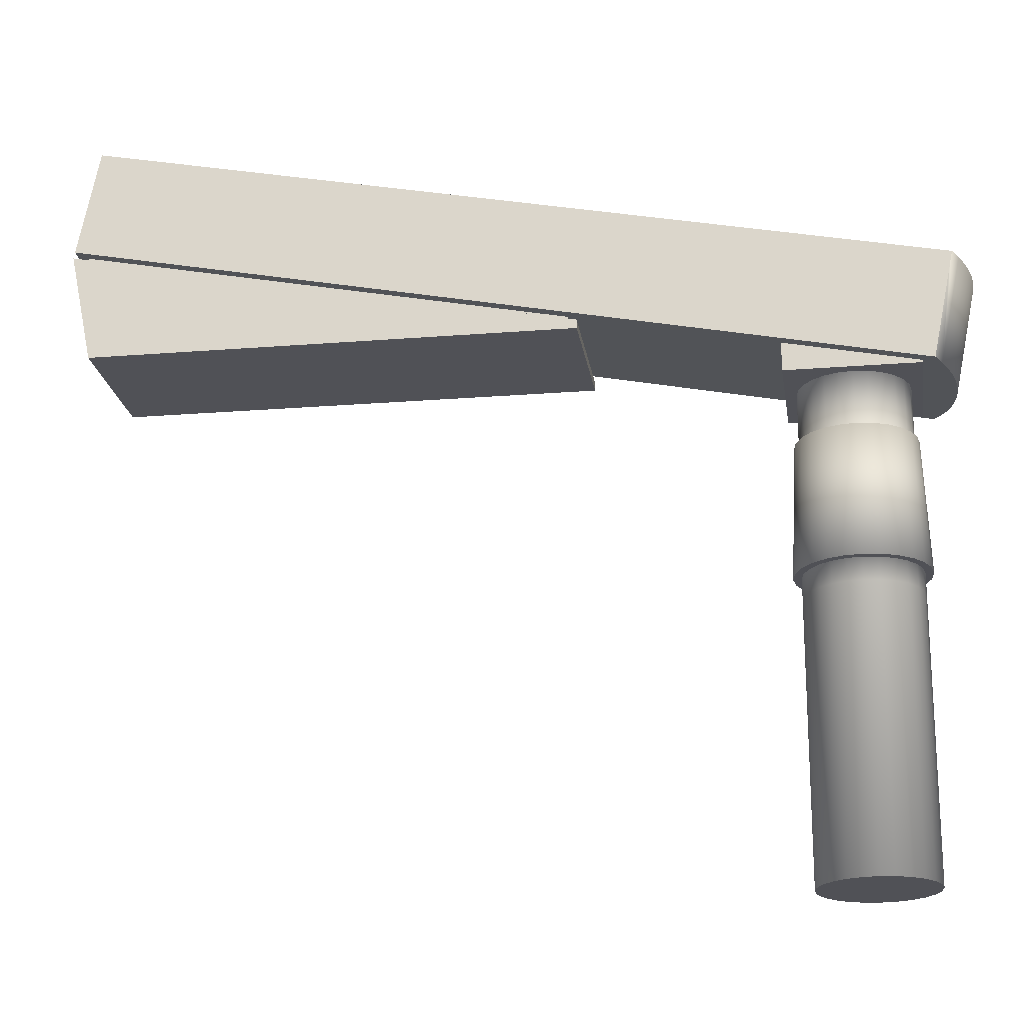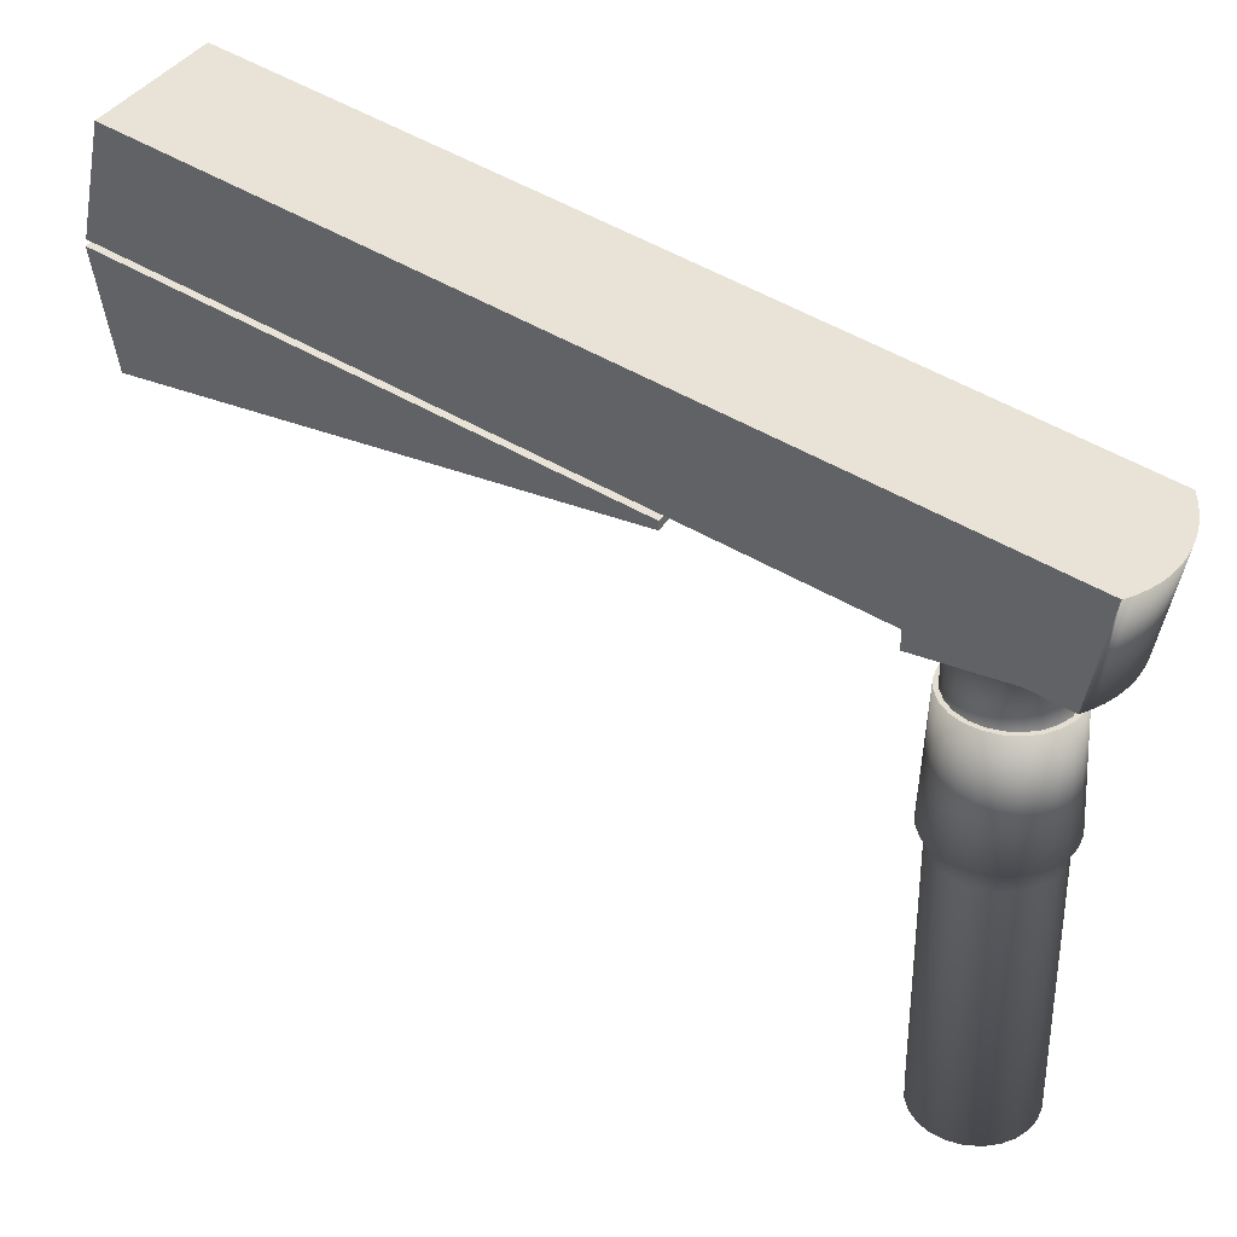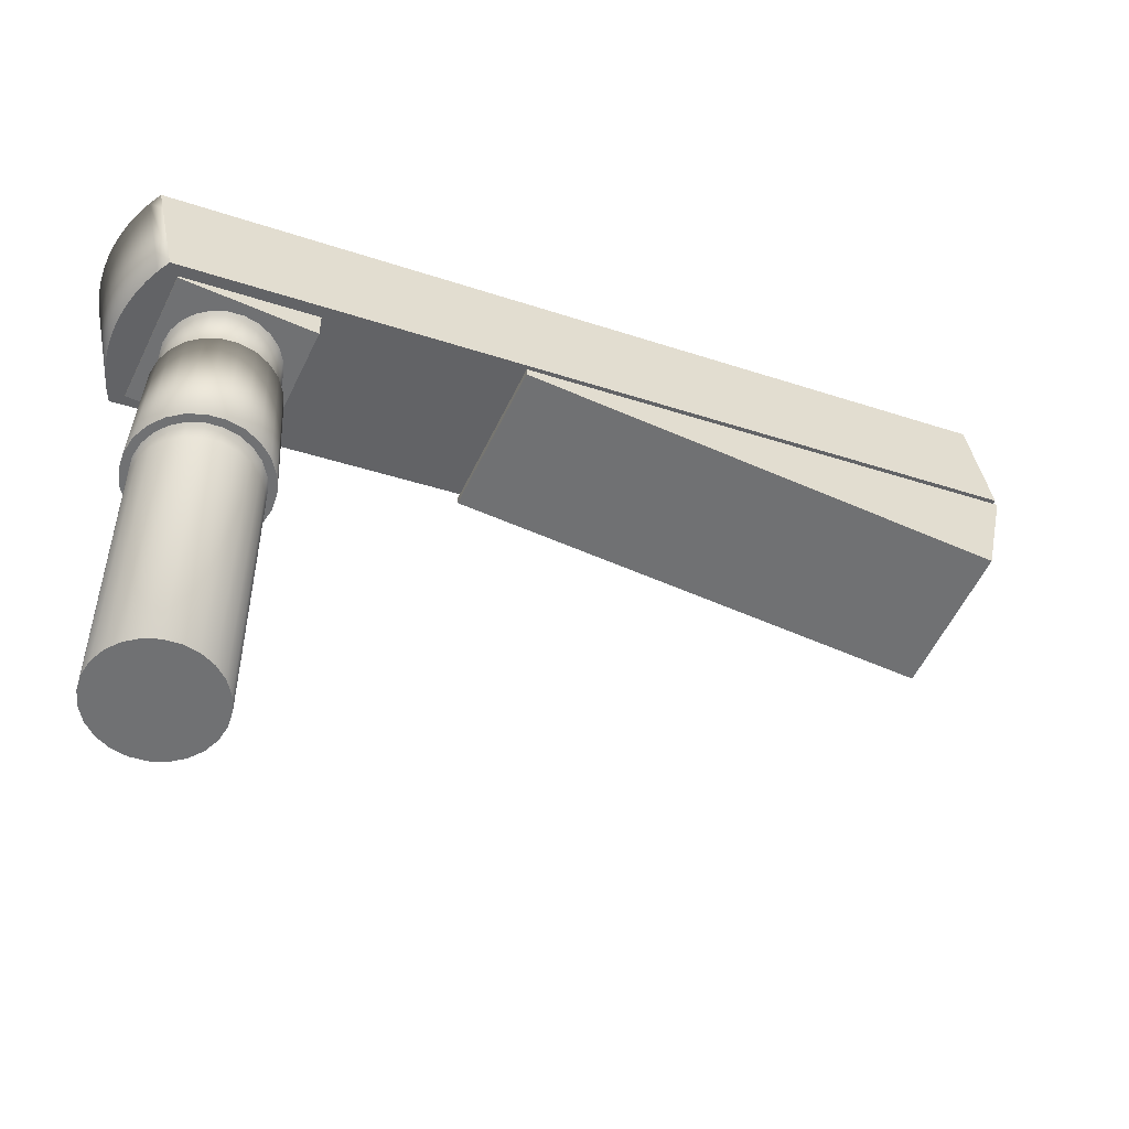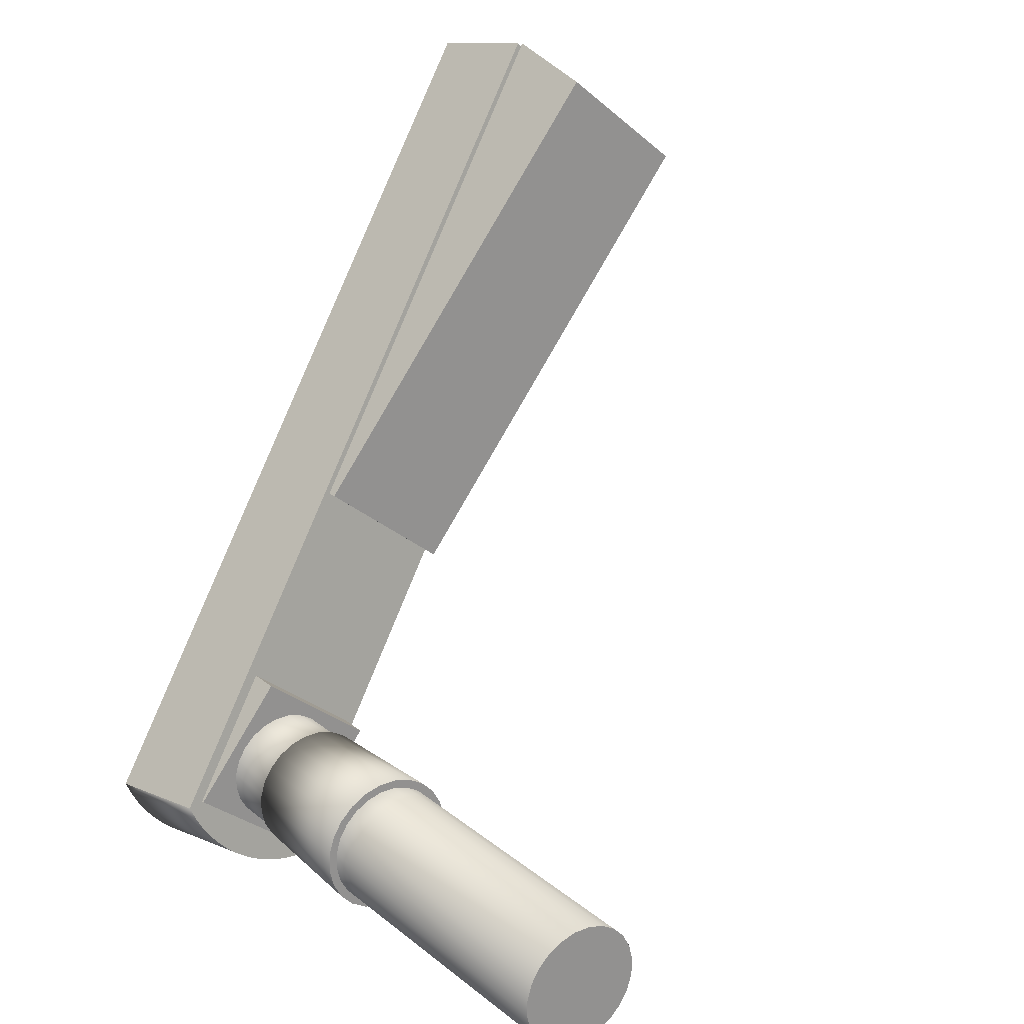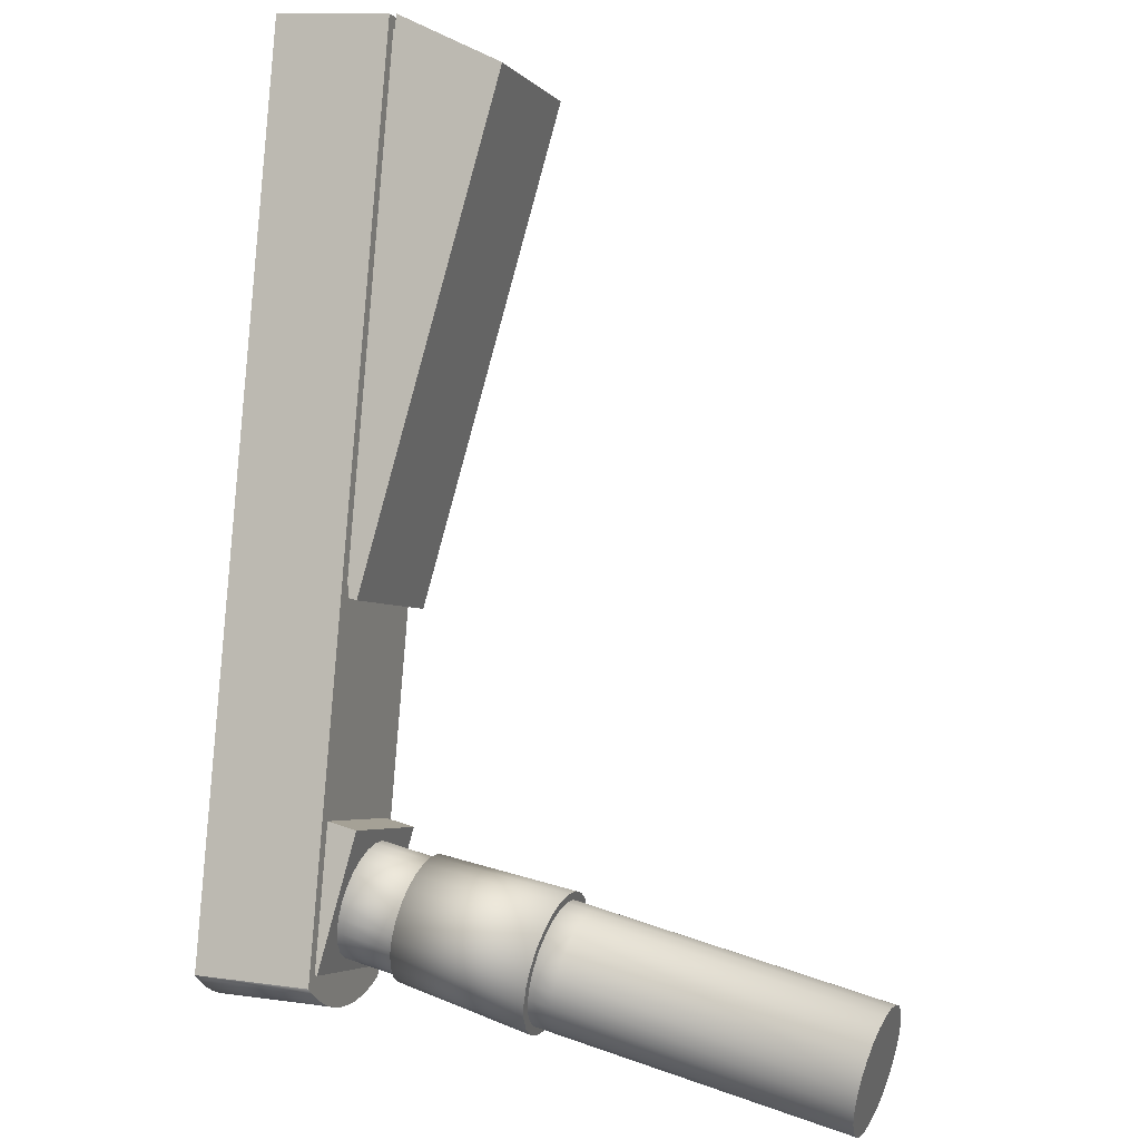
<metadata>
{"format":"obj","ext":"obj","renderer":"f3d","projection":"perspective","resolution":1024,"background":"white","views":[{"elev":-20.4,"azim":-42.8,"up":"+Z"},{"elev":36.1,"azim":-23.6,"up":"+Z"},{"elev":-55.2,"azim":103.7,"up":"+Z"},{"elev":23.4,"azim":143.4,"up":"+Y"},{"elev":37.8,"azim":114.8,"up":"+Y"}]}
</metadata>
<code>
o G-__555582
v -11.97 -1.548 2.925
v -11.98 -1.549 2.989
v -11.98 -1.549 2.925
v -11.97 -1.548 2.989
v -11.99 -1.421 2.989
v -12 -1.426 2.925
v -12 -1.426 2.989
v -11.99 -1.421 2.925
v -12.47 -0.7312 3.186
v -12.47 -0.7494 3.183
v -12.61 -0.8441 3.186
v -11.85 -1.499 2.989
v -12.11 -1.191 3.07
v -11.96 -1.376 3.022
v -12.23 -1.287 3.07
v -11.87 -1.497 2.991
v -11.99 -1.593 2.991
v -12.59 -0.8459 3.183
v -11.99 -1.612 2.989
v -12.08 -1.473 3.022
v -11.85 -1.513 2.987
v -11.97 -1.609 2.987
v -11.86 -1.527 2.986
v -11.96 -1.605 2.986
v -11.87 -1.54 2.985
v -11.94 -1.599 2.985
v -11.88 -1.553 2.984
v -11.93 -1.592 2.984
v -11.89 -1.564 2.984
v -11.92 -1.584 2.984
v -11.9 -1.575 2.984
v -12 -1.545 2.925
v -12 -1.545 2.989
v -12.04 -1.462 2.989
v -12.04 -1.478 2.925
v -12.04 -1.478 2.989
v -12.04 -1.462 2.925
v -11.98 -1.627 3.09
v -12.59 -0.8599 3.287
v -12.01 -1.537 2.989
v -12.03 -1.525 2.925
v -12.01 -1.537 2.925
v -12.03 -1.525 2.989
v -11.93 -1.619 3.111
v -11.91 -1.612 3.111
v -12.02 -1.435 2.989
v -12.03 -1.447 2.925
v -12.03 -1.447 2.989
v -12.02 -1.435 2.925
v -11.84 -1.514 3.09
v -12.45 -0.7469 3.287
v -12.02 -1.432 2.744
v -12 -1.423 2.422
v -12.02 -1.432 2.422
v -12 -1.423 2.744
v -12.59 -0.8447 3.176
v -12.23 -1.286 3.062
v -11.94 -1.624 3.112
v -11.97 -1.631 3.115
v -12.59 -0.8638 3.312
v -11.97 -1.421 2.925
v -12.04 -1.495 2.925
v -11.95 -1.425 2.925
v -12.03 -1.511 2.925
v -11.94 -1.433 2.925
v -11.93 -1.445 2.925
v -11.92 -1.459 2.925
v -11.91 -1.475 2.925
v -11.91 -1.492 2.925
v -11.92 -1.508 2.925
v -11.95 -1.544 2.925
v -11.92 -1.523 2.925
v -11.94 -1.535 2.925
v -12.45 -0.7508 3.312
v -12.11 -1.19 3.062
v -12.03 -1.511 2.989
v -12.47 -0.73 3.178
v -12.1 -1.192 3.05
v -12.45 -0.75 3.05
v -12.1 -1.192 3.06
v -12.59 -0.863 3.05
v -12.61 -0.8429 3.178
v -11.92 -1.523 2.989
v -11.92 -1.508 2.989
v -11.83 -1.518 3.115
v -12.24 -1.304 3.06
v -12.47 -0.7482 3.176
v -12.04 -1.46 2.925
v -12.04 -1.44 2.77
v -12.05 -1.457 2.77
v -12.03 -1.444 2.925
v -12.04 -1.478 2.744
v -12.04 -1.461 2.422
v -12.04 -1.478 2.422
v -12.04 -1.461 2.744
v -12.24 -1.304 3.05
v -11.95 -1.544 2.989
v -12.08 -1.473 2.989
v -11.99 -1.593 2.989
v -11.96 -1.628 3.114
v -11.86 -1.572 3.111
v -11.86 -1.56 3.111
v -11.85 -1.547 3.112
v -11.84 -1.533 3.114
v -11.88 -1.584 3.11
v -11.9 -1.604 3.11
v -11.93 -1.445 2.989
v -11.92 -1.459 2.989
v -11.96 -1.376 2.989
v -11.97 -1.421 2.989
v -11.95 -1.425 2.989
v -11.94 -1.433 2.989
v -11.87 -1.497 2.989
v -11.91 -1.475 2.989
v -11.91 -1.492 2.989
v -11.94 -1.535 2.989
v -12.04 -1.495 2.989
v -11.97 -1.581 2.989
v -11.89 -1.594 3.11
v -12 -1.548 2.744
v -12.02 -1.54 2.422
v -12 -1.548 2.422
v -12.02 -1.54 2.744
v -12 -1.421 2.925
v -12.02 -1.43 2.925
v -12.04 -1.477 2.925
v -12.04 -1.496 2.925
v -12.04 -1.513 2.925
v -12.03 -1.529 2.925
v -12.02 -1.541 2.925
v -12 -1.55 2.925
v -11.98 -1.554 2.925
v -11.96 -1.554 2.925
v -11.95 -1.549 2.925
v -11.99 -1.416 2.925
v -11.97 -1.416 2.925
v -11.95 -1.42 2.925
v -11.93 -1.429 2.925
v -11.92 -1.441 2.925
v -11.91 -1.457 2.925
v -11.91 -1.474 2.925
v -11.91 -1.492 2.925
v -11.91 -1.51 2.925
v -11.92 -1.526 2.925
v -11.93 -1.539 2.925
v -12.01 -1.415 2.77
v -12.02 -1.425 2.77
v -11.99 -1.409 2.77
v -12.02 -1.432 2.77
v -12 -1.423 2.77
v -11.97 -1.409 2.77
v -11.99 -1.418 2.77
v -11.97 -1.418 2.77
v -11.95 -1.413 2.77
v -11.95 -1.422 2.77
v -11.93 -1.423 2.77
v -11.94 -1.431 2.77
v -11.92 -1.437 2.77
v -11.92 -1.443 2.77
v -11.91 -1.454 2.77
v -11.91 -1.458 2.77
v -11.91 -1.475 2.77
v -11.9 -1.473 2.77
v -11.91 -1.492 2.77
v -11.9 -1.493 2.77
v -11.91 -1.51 2.77
v -11.9 -1.513 2.77
v -11.92 -1.525 2.77
v -11.93 -1.538 2.77
v -11.91 -1.531 2.77
v -12.03 -1.445 2.77
v -12.05 -1.477 2.77
v -12.04 -1.461 2.77
v -12.04 -1.478 2.77
v -12.05 -1.497 2.77
v -12.04 -1.495 2.77
v -12.05 -1.516 2.77
v -12.04 -1.512 2.77
v -12.04 -1.533 2.77
v -12.03 -1.527 2.77
v -12.02 -1.54 2.77
v -12.02 -1.547 2.77
v -12 -1.548 2.77
v -12 -1.557 2.77
v -11.98 -1.552 2.77
v -11.98 -1.562 2.77
v -11.97 -1.552 2.77
v -11.96 -1.561 2.77
v -11.95 -1.547 2.77
v -11.94 -1.555 2.77
v -11.93 -1.545 2.77
v -11.91 -1.51 2.422
v -11.92 -1.525 2.744
v -11.92 -1.525 2.422
v -11.91 -1.51 2.744
v -11.91 -1.475 2.744
v -11.91 -1.458 2.744
v -11.92 -1.443 2.744
v -11.94 -1.431 2.744
v -11.95 -1.422 2.744
v -11.97 -1.418 2.744
v -11.99 -1.418 2.744
v -11.99 -1.418 2.422
v -12.03 -1.445 2.744
v -11.95 -1.547 2.422
v -11.97 -1.552 2.744
v -11.97 -1.552 2.422
v -11.95 -1.547 2.744
v -11.93 -1.538 2.422
v -11.93 -1.538 2.744
v -12.04 -1.495 2.744
v -12.04 -1.512 2.744
v -12.03 -1.527 2.744
v -12.03 -1.445 2.422
v -11.97 -1.418 2.422
v -11.95 -1.422 2.422
v -12.04 -1.495 2.422
v -12.04 -1.512 2.422
v -11.94 -1.431 2.422
v -11.92 -1.443 2.422
v -12.03 -1.527 2.422
v -11.91 -1.458 2.422
v -11.91 -1.475 2.422
v -11.98 -1.552 2.422
v -11.91 -1.492 2.422
v -11.98 -1.552 2.744
v -11.91 -1.492 2.744
f 1 2 3
f 2 1 4
f 5 6 7
f 6 5 8
f 9 10 11
f 10 9 12
f 10 12 13
f 13 12 14
f 13 14 15
f 14 12 16
f 16 12 17
f 11 18 19
f 18 11 10
f 19 18 15
f 19 15 20
f 20 15 14
f 19 20 17
f 19 17 12
f 19 12 21
f 19 21 22
f 22 21 23
f 22 23 24
f 24 23 25
f 24 25 26
f 26 25 27
f 26 27 28
f 28 27 29
f 28 29 30
f 30 29 31
f 2 32 3
f 32 2 33
f 34 35 36
f 35 34 37
f 38 11 19
f 11 38 39
f 15 10 18
f 10 15 13
f 40 41 42
f 41 40 43
f 28 44 26
f 44 28 45
f 46 47 48
f 47 46 49
f 9 50 12
f 50 9 51
f 52 53 54
f 53 52 55
f 15 56 57
f 56 15 18
f 26 58 24
f 58 26 44
f 59 39 38
f 39 59 60
f 6 47 49
f 47 6 8
f 47 8 37
f 37 8 61
f 37 61 35
f 35 61 62
f 62 61 63
f 62 63 64
f 64 63 65
f 64 65 66
f 64 66 41
f 41 66 67
f 41 67 42
f 42 67 68
f 42 68 32
f 32 68 3
f 3 68 69
f 3 69 70
f 1 3 70
f 1 70 71
f 71 70 72
f 71 72 73
f 74 39 60
f 39 74 51
f 51 11 39
f 11 51 9
f 75 15 57
f 15 75 13
f 43 64 41
f 64 43 76
f 77 78 79
f 78 77 80
f 77 81 82
f 81 77 79
f 70 83 72
f 83 70 84
f 51 85 50
f 85 51 74
f 82 56 77
f 56 82 86
f 56 86 57
f 57 86 75
f 77 87 80
f 87 77 56
f 80 87 75
f 80 75 86
f 88 89 90
f 89 88 91
f 92 93 94
f 93 92 95
f 87 13 75
f 13 87 10
f 78 86 96
f 86 78 80
f 1 71 4
f 4 71 97
f 17 98 99
f 98 17 20
f 78 81 79
f 81 78 96
f 22 38 19
f 38 22 59
f 59 22 100
f 24 100 22
f 100 24 58
f 86 81 96
f 81 86 82
f 10 56 18
f 56 10 87
f 25 101 27
f 101 25 102
f 23 102 25
f 102 23 103
f 21 103 23
f 103 21 104
f 12 104 21
f 104 12 50
f 104 50 85
f 27 105 29
f 105 27 101
f 30 45 28
f 45 30 106
f 107 67 66
f 67 107 108
f 109 7 98
f 7 109 5
f 5 109 110
f 110 109 111
f 111 109 112
f 112 109 113
f 98 7 46
f 112 113 107
f 107 113 108
f 108 113 114
f 114 113 115
f 115 113 84
f 84 113 83
f 83 113 116
f 98 76 99
f 76 98 117
f 117 98 36
f 36 98 34
f 34 98 48
f 48 98 46
f 99 76 43
f 99 43 40
f 99 40 33
f 99 33 2
f 99 2 4
f 99 4 97
f 99 97 116
f 99 116 113
f 99 113 118
f 65 107 66
f 107 65 112
f 108 68 67
f 68 108 114
f 114 69 68
f 69 114 115
f 16 20 14
f 20 16 17
f 29 119 31
f 119 29 105
f 59 74 60
f 74 59 85
f 85 59 100
f 85 100 104
f 104 100 58
f 104 58 103
f 103 58 44
f 103 44 102
f 102 44 45
f 102 45 101
f 101 45 106
f 101 106 105
f 105 106 119
f 31 106 30
f 106 31 119
f 120 121 122
f 121 120 123
f 48 37 34
f 37 48 47
f 110 63 61
f 63 110 111
f 20 109 98
f 109 20 14
f 33 42 32
f 42 33 40
f 91 124 125
f 124 91 88
f 124 88 49
f 49 88 47
f 47 88 37
f 37 88 126
f 37 126 35
f 35 126 127
f 35 127 62
f 62 127 128
f 62 128 64
f 64 128 129
f 64 129 41
f 41 129 130
f 41 130 42
f 42 130 32
f 32 130 131
f 32 131 3
f 3 131 132
f 1 3 132
f 1 132 133
f 1 133 71
f 71 133 134
f 71 134 73
f 49 135 124
f 135 49 6
f 135 6 8
f 135 8 136
f 136 8 61
f 136 61 137
f 137 61 63
f 137 63 138
f 138 63 65
f 138 65 139
f 139 65 66
f 139 66 67
f 139 67 140
f 140 67 68
f 140 68 141
f 141 68 69
f 141 69 142
f 142 69 70
f 142 70 143
f 143 70 72
f 143 72 144
f 144 72 73
f 144 73 134
f 144 134 145
f 118 17 99
f 17 118 16
f 16 118 113
f 76 62 64
f 62 76 117
f 73 97 71
f 97 73 116
f 7 49 46
f 49 7 6
f 69 84 70
f 84 69 115
f 14 113 109
f 113 14 16
f 110 8 5
f 8 110 61
f 117 35 62
f 35 117 36
f 146 89 147
f 89 146 148
f 89 148 149
f 149 148 150
f 150 148 151
f 150 151 152
f 152 151 153
f 153 151 154
f 153 154 155
f 155 154 156
f 155 156 157
f 157 156 158
f 157 158 159
f 159 158 160
f 159 160 161
f 161 160 162
f 162 160 163
f 162 163 164
f 164 163 165
f 164 165 166
f 166 165 167
f 166 167 168
f 168 167 169
f 169 167 170
f 149 90 89
f 90 149 171
f 90 171 172
f 172 171 173
f 172 173 174
f 172 174 175
f 175 174 176
f 175 176 177
f 177 176 178
f 177 178 179
f 179 178 180
f 179 180 181
f 179 181 182
f 182 181 183
f 182 183 184
f 184 183 185
f 184 185 186
f 186 185 187
f 186 187 188
f 188 187 189
f 188 189 169
f 188 169 190
f 190 169 170
f 190 170 191
f 192 193 194
f 193 192 195
f 127 172 175
f 172 127 126
f 111 65 63
f 65 111 112
f 72 116 73
f 116 72 83
f 161 196 197
f 196 161 162
f 159 197 198
f 197 159 161
f 199 159 198
f 159 199 157
f 155 199 200
f 199 155 157
f 153 200 201
f 200 153 155
f 153 202 152
f 202 153 201
f 152 55 150
f 55 152 202
f 55 203 53
f 203 55 202
f 150 52 149
f 52 150 55
f 149 204 171
f 204 149 52
f 171 95 173
f 95 171 204
f 139 160 158
f 160 139 140
f 205 206 207
f 206 205 208
f 209 208 205
f 208 209 210
f 194 210 209
f 210 194 193
f 173 92 174
f 92 173 95
f 176 92 211
f 92 176 174
f 178 211 212
f 211 178 176
f 180 212 213
f 212 180 178
f 53 214 54
f 214 53 203
f 214 203 93
f 93 203 94
f 94 203 215
f 94 215 216
f 94 216 217
f 217 216 218
f 218 216 219
f 218 219 220
f 218 220 221
f 221 220 121
f 121 220 222
f 121 222 122
f 122 222 223
f 122 223 224
f 224 223 225
f 224 225 192
f 224 192 207
f 207 192 194
f 207 194 205
f 205 194 209
f 181 213 123
f 213 181 180
f 183 123 120
f 123 183 181
f 185 120 226
f 120 185 183
f 206 185 226
f 185 206 187
f 208 187 206
f 187 208 189
f 210 189 208
f 189 210 169
f 193 169 210
f 169 193 168
f 195 168 193
f 168 195 166
f 227 166 195
f 166 227 164
f 162 227 196
f 227 162 164
f 123 221 121
f 221 123 213
f 213 218 221
f 218 213 212
f 219 198 220
f 198 219 199
f 226 122 224
f 122 226 120
f 225 195 192
f 195 225 227
f 207 226 224
f 226 207 206
f 136 154 151
f 154 136 137
f 212 217 218
f 217 212 211
f 95 214 93
f 214 95 204
f 204 54 214
f 54 204 52
f 202 215 203
f 215 202 201
f 201 216 215
f 216 201 200
f 200 219 216
f 219 200 199
f 197 223 222
f 223 197 196
f 198 222 220
f 222 198 197
f 131 182 184
f 182 131 130
f 188 132 186
f 132 188 133
f 190 133 188
f 133 190 134
f 137 156 154
f 156 137 138
f 167 142 143
f 142 167 165
f 126 90 172
f 90 126 88
f 130 179 182
f 179 130 129
f 129 177 179
f 177 129 128
f 191 134 190
f 134 191 145
f 132 184 186
f 184 132 131
f 136 148 135
f 148 136 151
f 170 145 191
f 145 170 144
f 128 175 177
f 175 128 127
f 125 146 147
f 146 125 124
f 141 165 163
f 165 141 142
f 156 139 158
f 139 156 138
f 140 163 160
f 163 140 141
f 91 147 89
f 147 91 125
f 135 146 124
f 146 135 148
f 170 143 144
f 143 170 167
f 211 94 217
f 94 211 92
f 196 225 223
f 225 196 227
f 55 204 52
f 204 55 202
f 204 202 95
f 95 202 92
f 92 202 201
f 92 201 200
f 92 200 211
f 211 200 212
f 212 200 199
f 212 199 198
f 212 198 213
f 213 198 123
f 123 198 197
f 123 197 120
f 120 197 196
f 120 196 226
f 226 196 227
f 226 227 195
f 226 195 206
f 206 195 193
f 206 193 208
f 208 193 210

</code>
